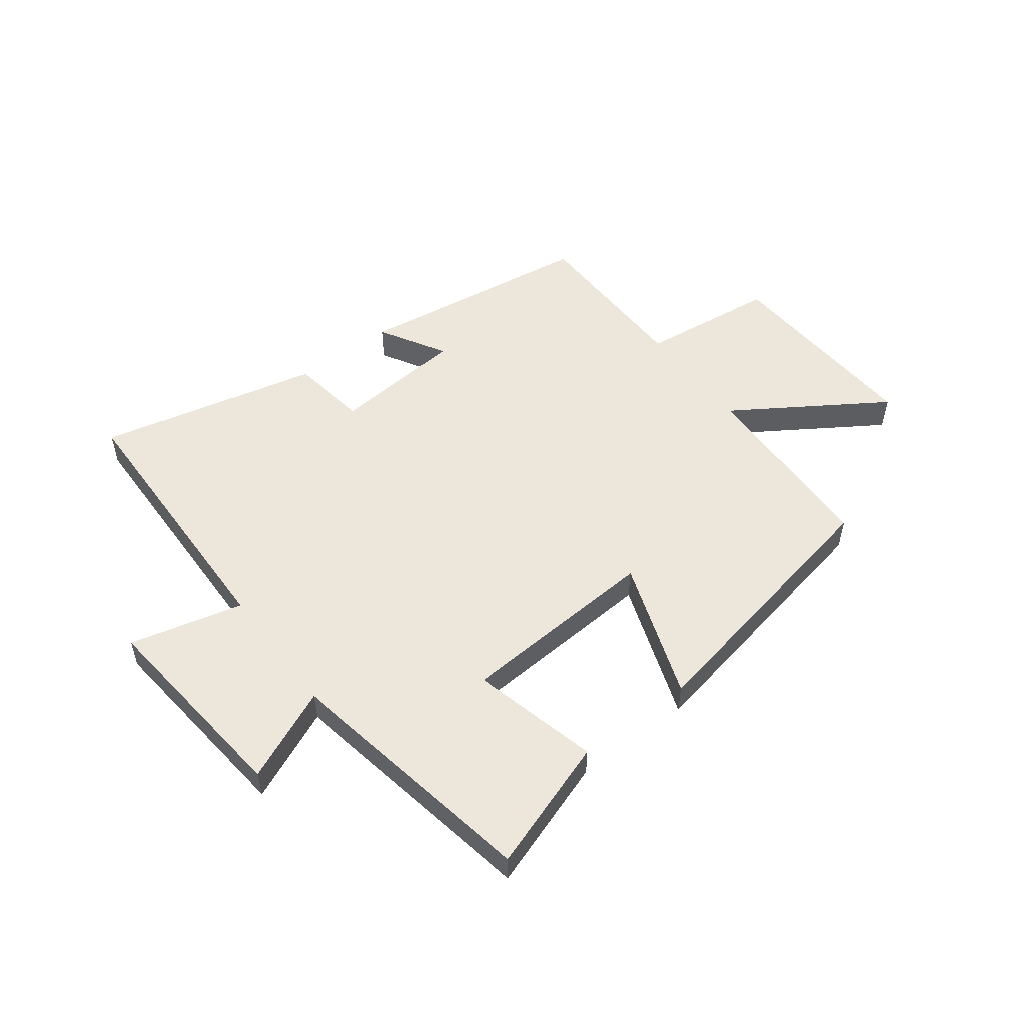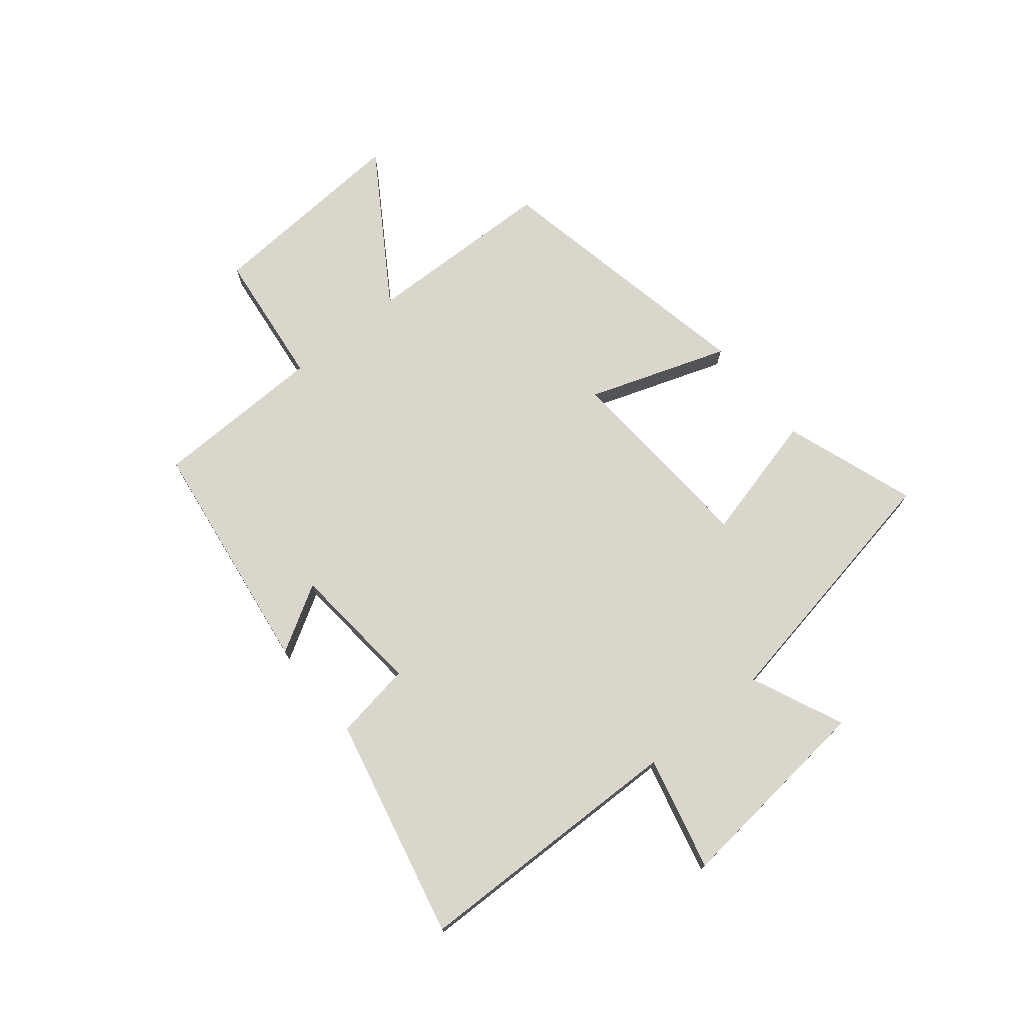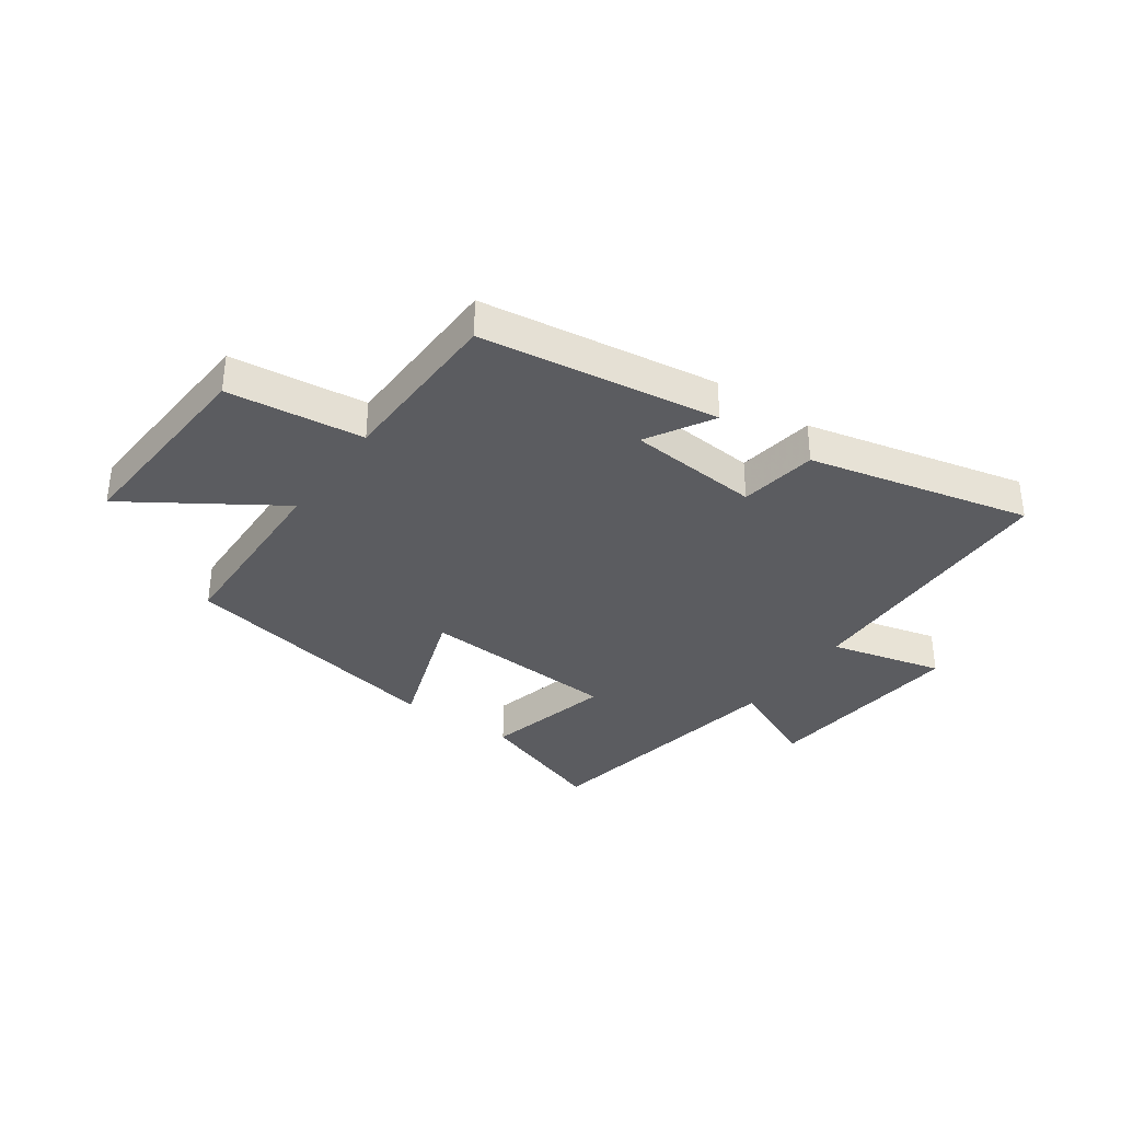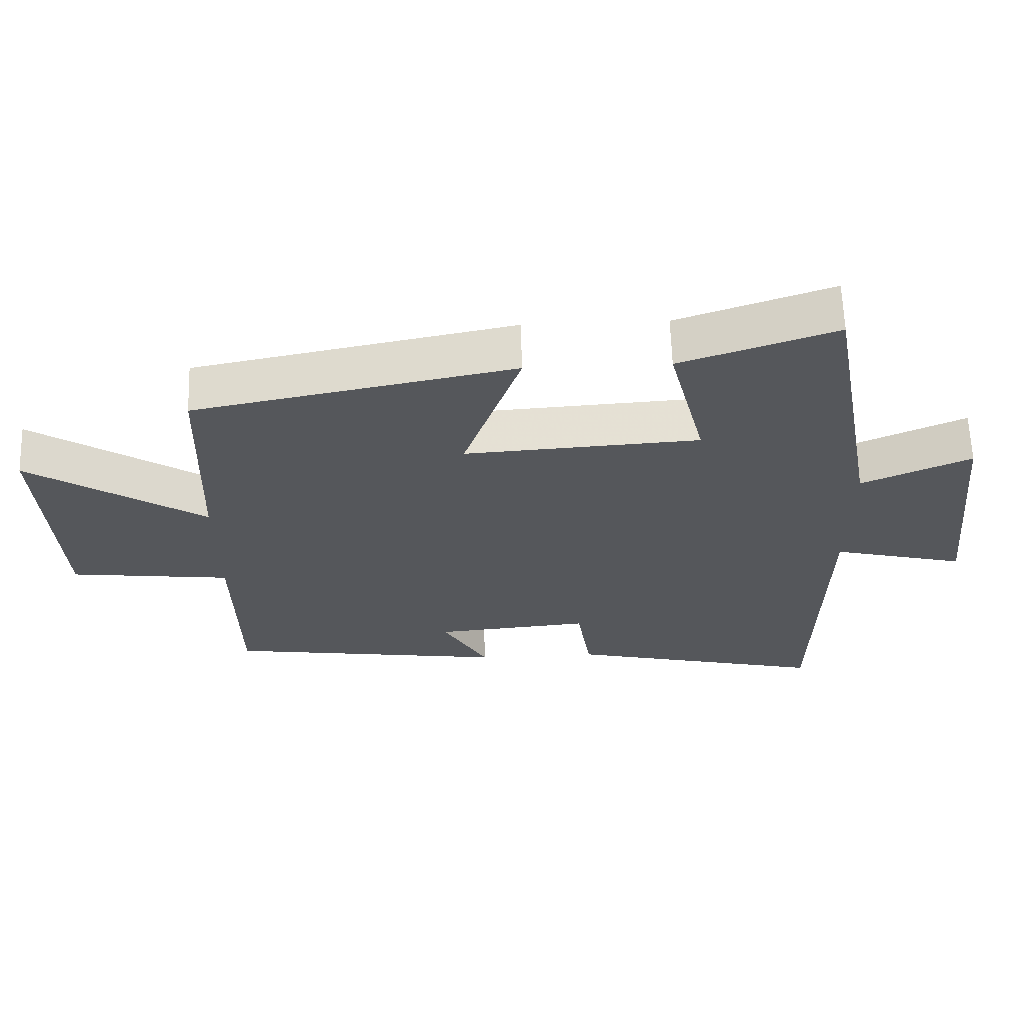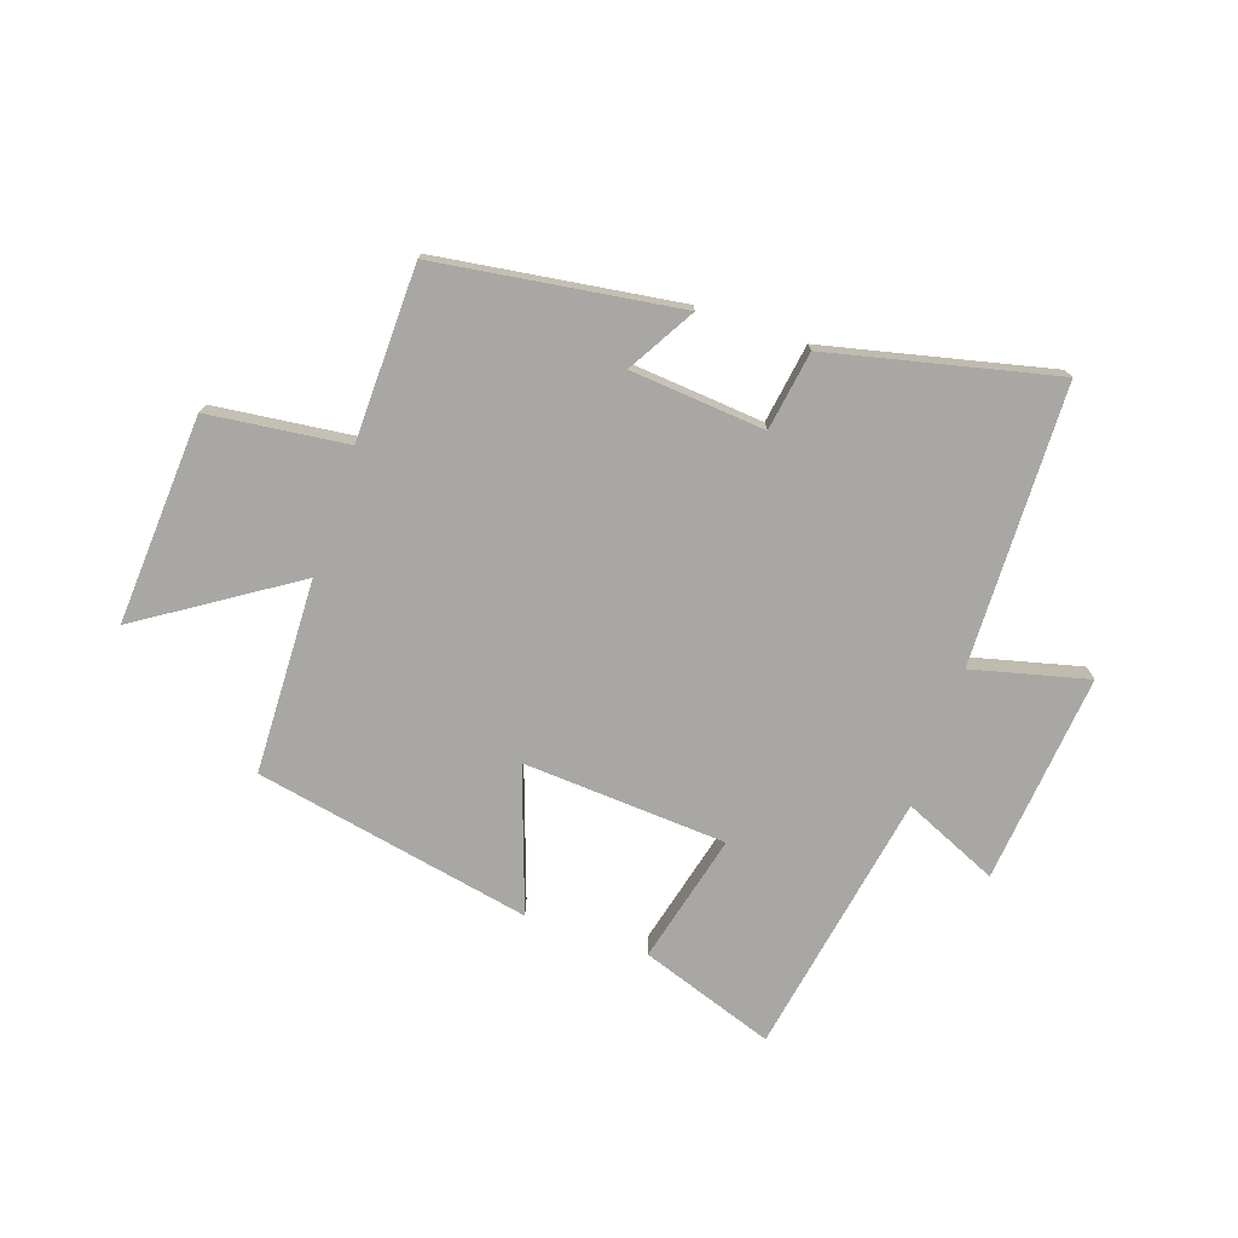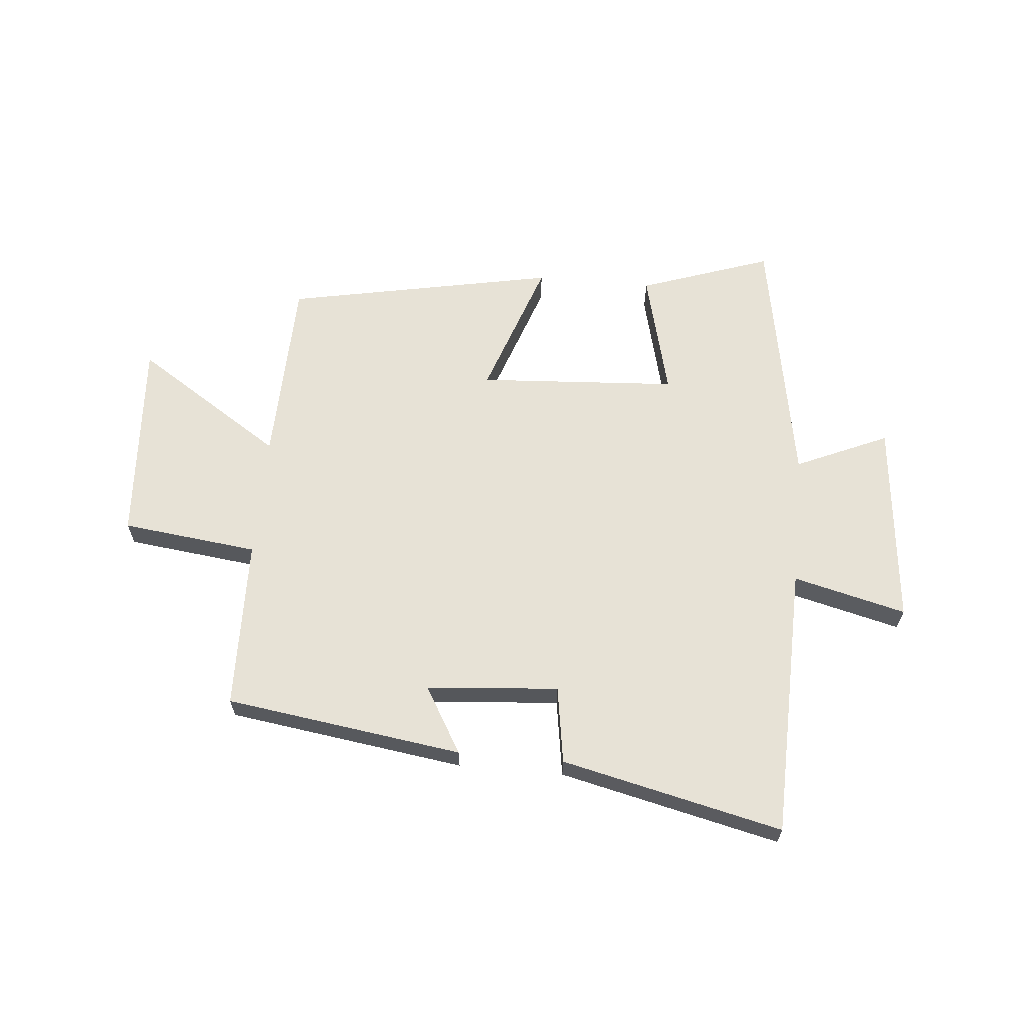
<metadata>
{"format":"obj","ext":"obj","renderer":"f3d","projection":"perspective","resolution":1024,"background":"white","views":[{"elev":53.1,"azim":-37.1,"up":"+Y"},{"elev":73.7,"azim":-129.3,"up":"+Y"},{"elev":-35.1,"azim":144.8,"up":"+Y"},{"elev":63.0,"azim":178.2,"up":"+Z"},{"elev":-74.6,"azim":161.2,"up":"+Y"},{"elev":63.5,"azim":-174.8,"up":"+Y"}]}
</metadata>
<code>
v 0.494 0.07 -0.441
v 0.08 0.07 -0.5
v 0.147 0.07 -0.385
v -0.083 0.07 -0.365
v -0.104 0.07 -0.5
v -0.489 0.07 -0.589
v -0.5 0.07 -0.111
v -0.697 0.07 -0.16
v -0.661 0.07 0.198
v -0.5 0.07 0.127
v -0.419 0.07 0.579
v -0.19 0.07 0.5
v -0.245 0.07 0.279
v 0.103 0.07 0.257
v 0.018 0.07 0.5
v 0.49 0.07 0.407
v 0.5 0.07 0.075
v 0.759 0.07 0.243
v 0.737 0.07 -0.115
v 0.5 0.07 -0.143
v 0.494 0 -0.441
v 0.08 0 -0.5
v 0.147 0 -0.385
v -0.083 0 -0.365
v -0.104 0 -0.5
v -0.489 0 -0.589
v -0.5 0 -0.111
v -0.697 0 -0.16
v -0.661 0 0.198
v -0.5 0 0.127
v -0.419 0 0.579
v -0.19 0 0.5
v -0.245 0 0.279
v 0.103 0 0.257
v 0.018 0 0.5
v 0.49 0 0.407
v 0.5 0 0.075
v 0.759 0 0.243
v 0.737 0 -0.115
v 0.5 0 -0.143
f 17 18 19 20
f 17 20 1
f 16 17 1
f 15 16 1
f 14 15 1
f 13 14 1
f 10 11 12 13
f 10 13 1
f 7 8 9 10
f 6 7 10
f 5 6 10
f 4 5 10
f 3 4 10
f 3 10 1
f 1 2 3
f 40 39 38 37
f 21 40 37
f 21 37 36
f 21 36 35
f 21 35 34
f 21 34 33
f 33 32 31 30
f 21 33 30
f 30 29 28 27
f 30 27 26
f 30 26 25
f 30 25 24
f 30 24 23
f 21 30 23
f 23 22 21
f 1 21 22 2
f 2 22 23 3
f 3 23 24 4
f 4 24 25 5
f 5 25 26 6
f 6 26 27 7
f 7 27 28 8
f 8 28 29 9
f 9 29 30 10
f 10 30 31 11
f 11 31 32 12
f 12 32 33 13
f 13 33 34 14
f 14 34 35 15
f 15 35 36 16
f 16 36 37 17
f 17 37 38 18
f 18 38 39 19
f 19 39 40 20
f 20 40 21 1

</code>
